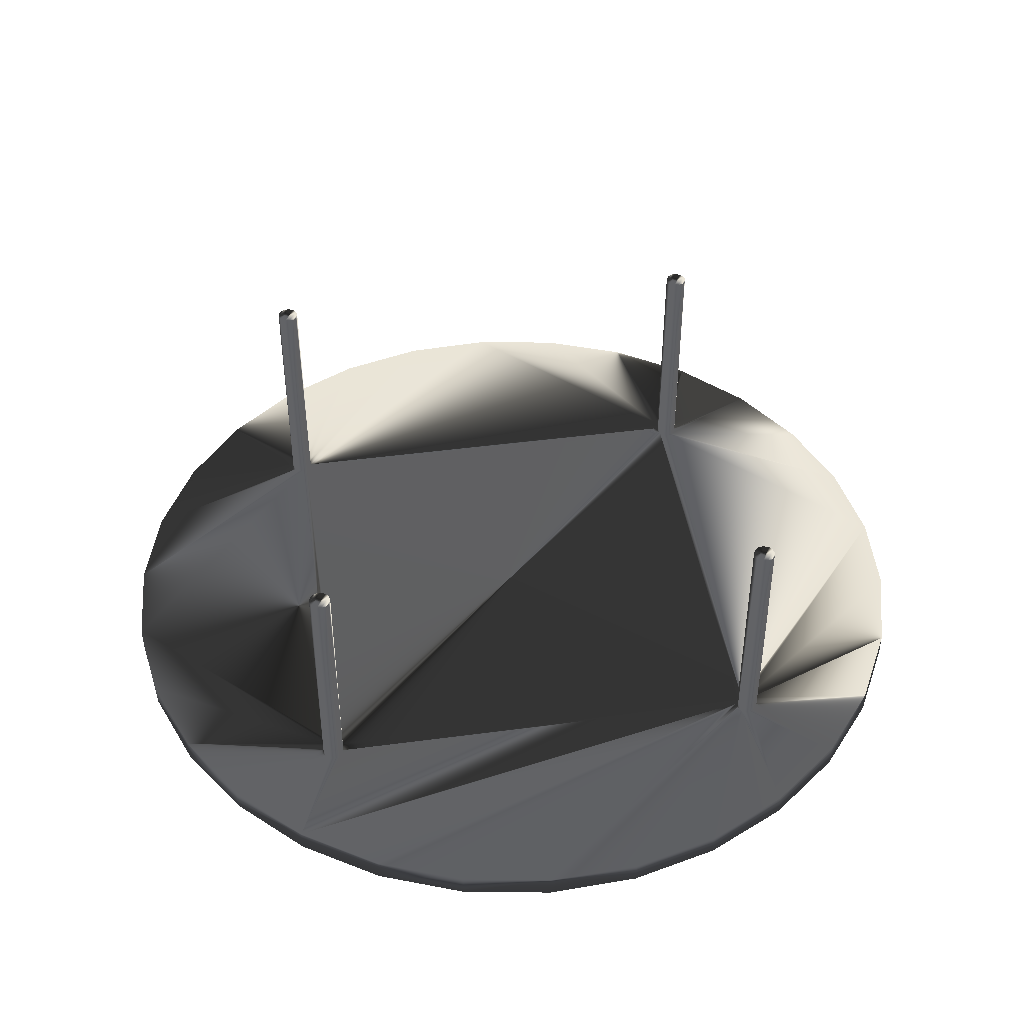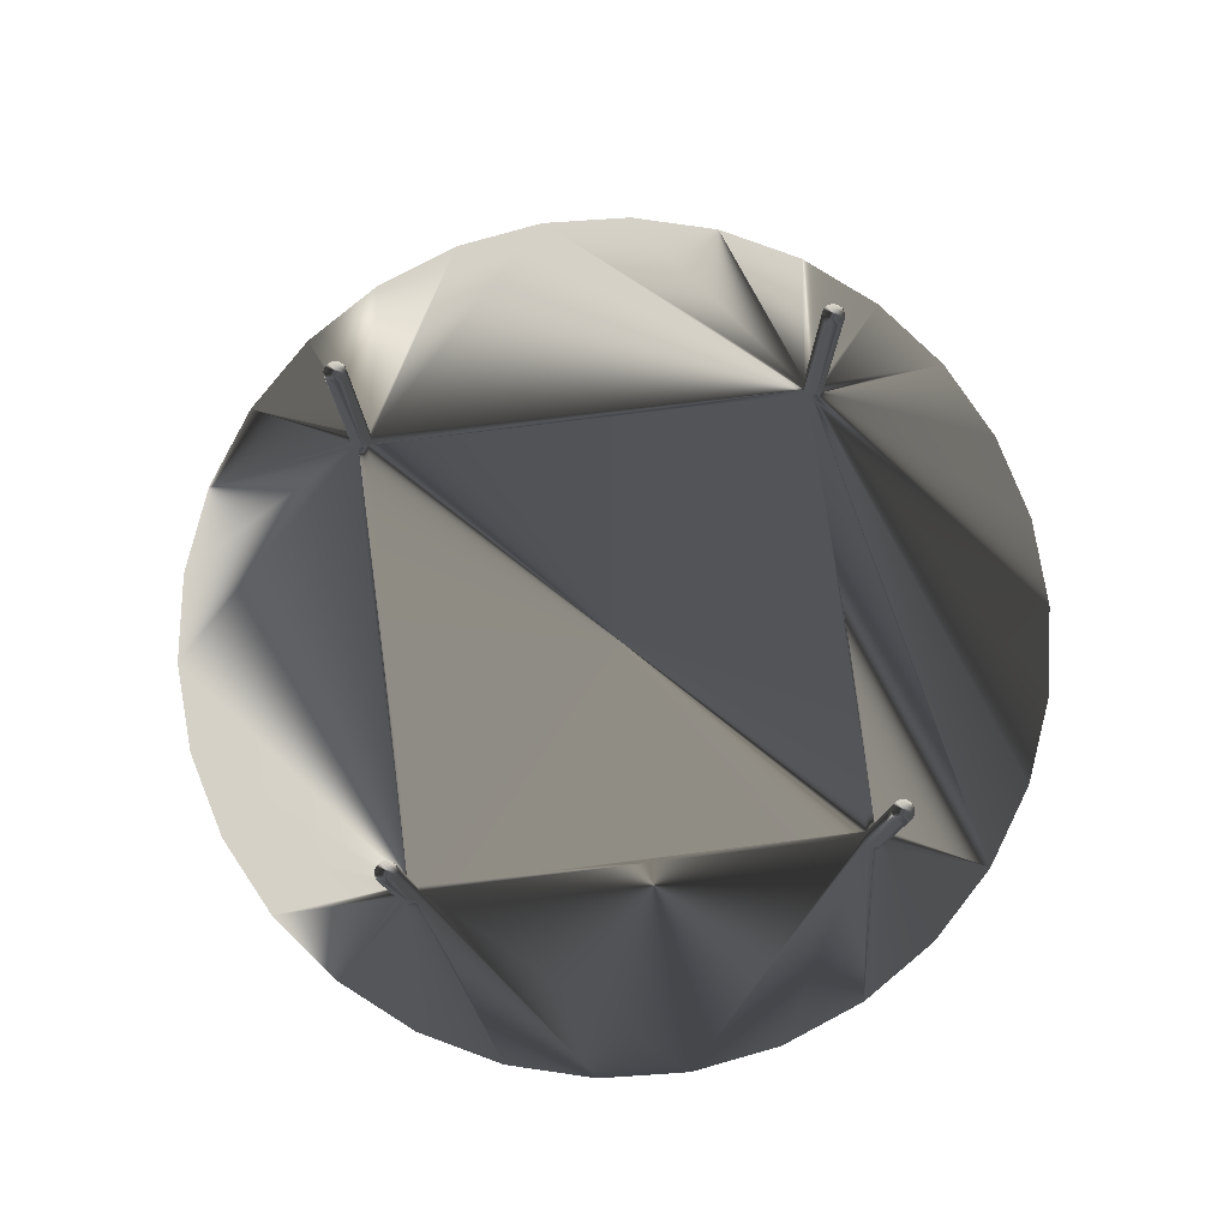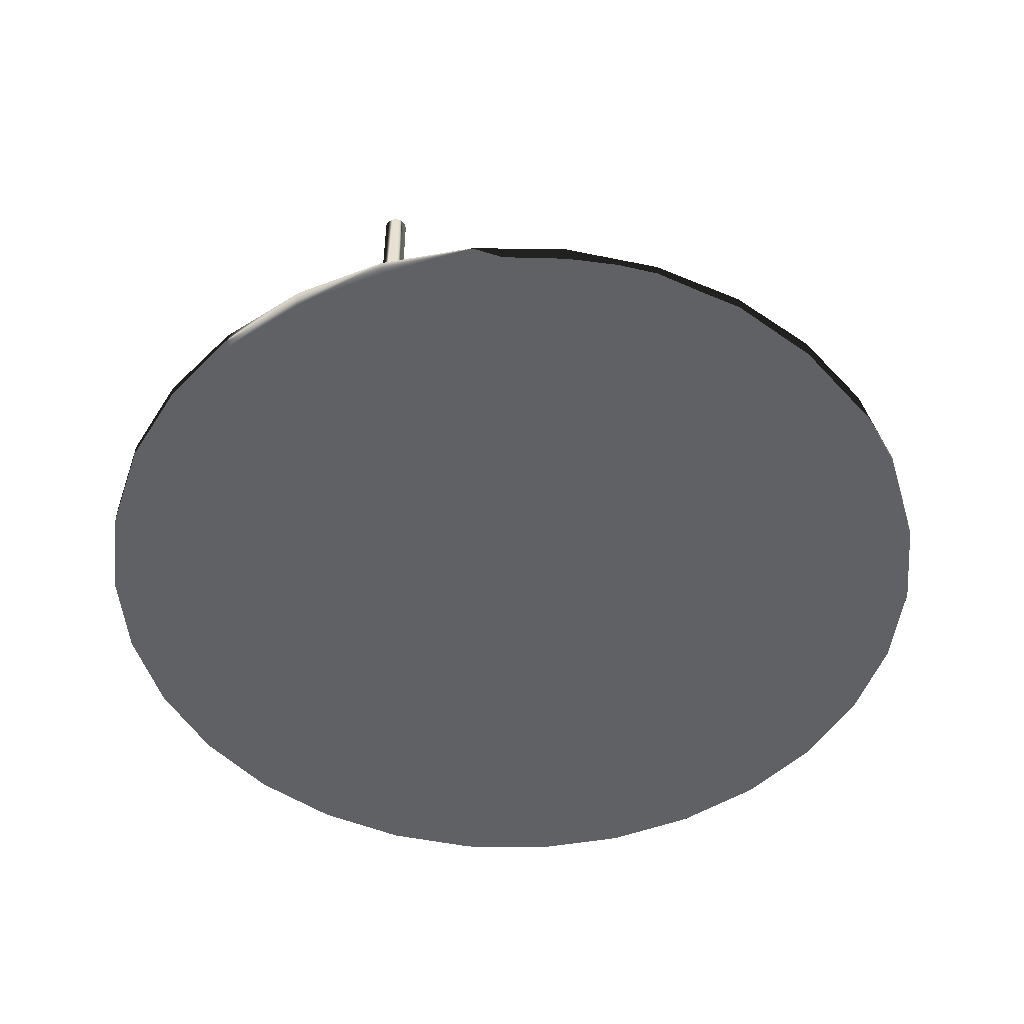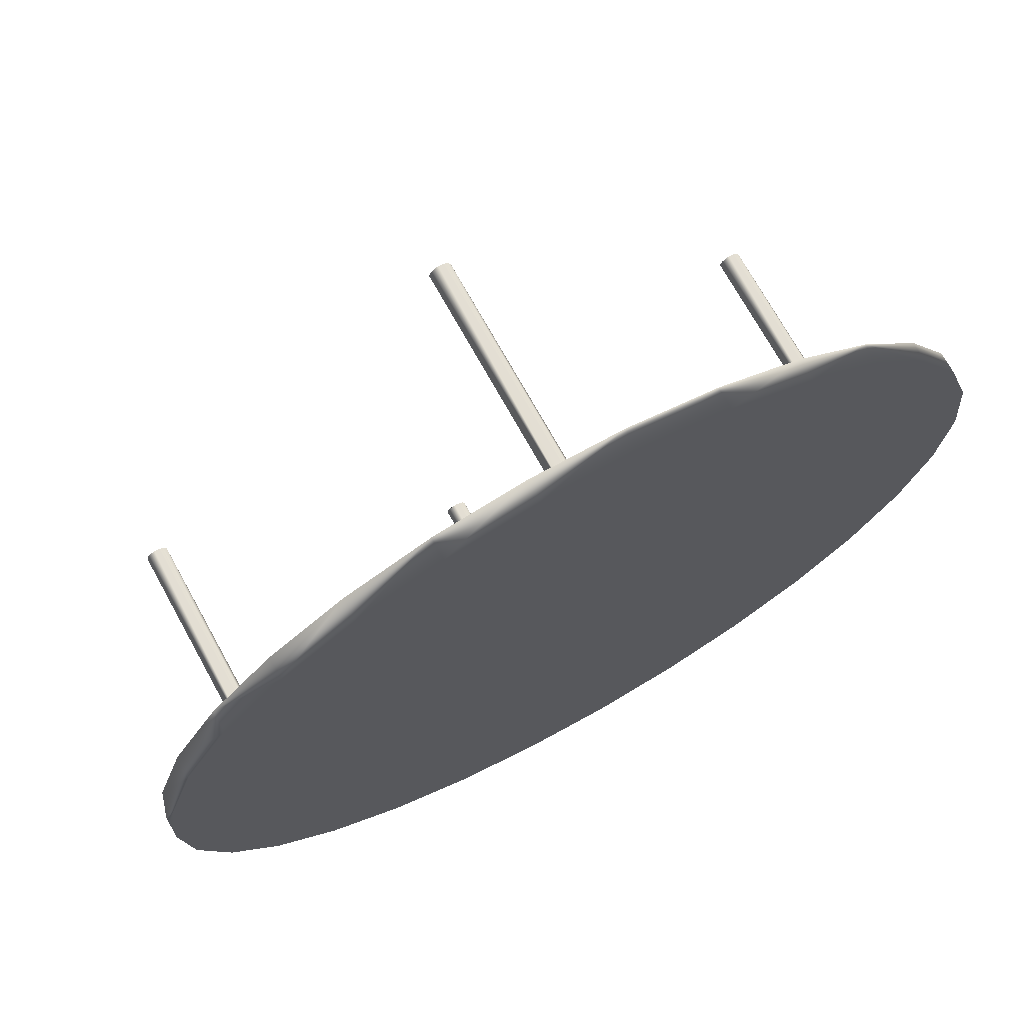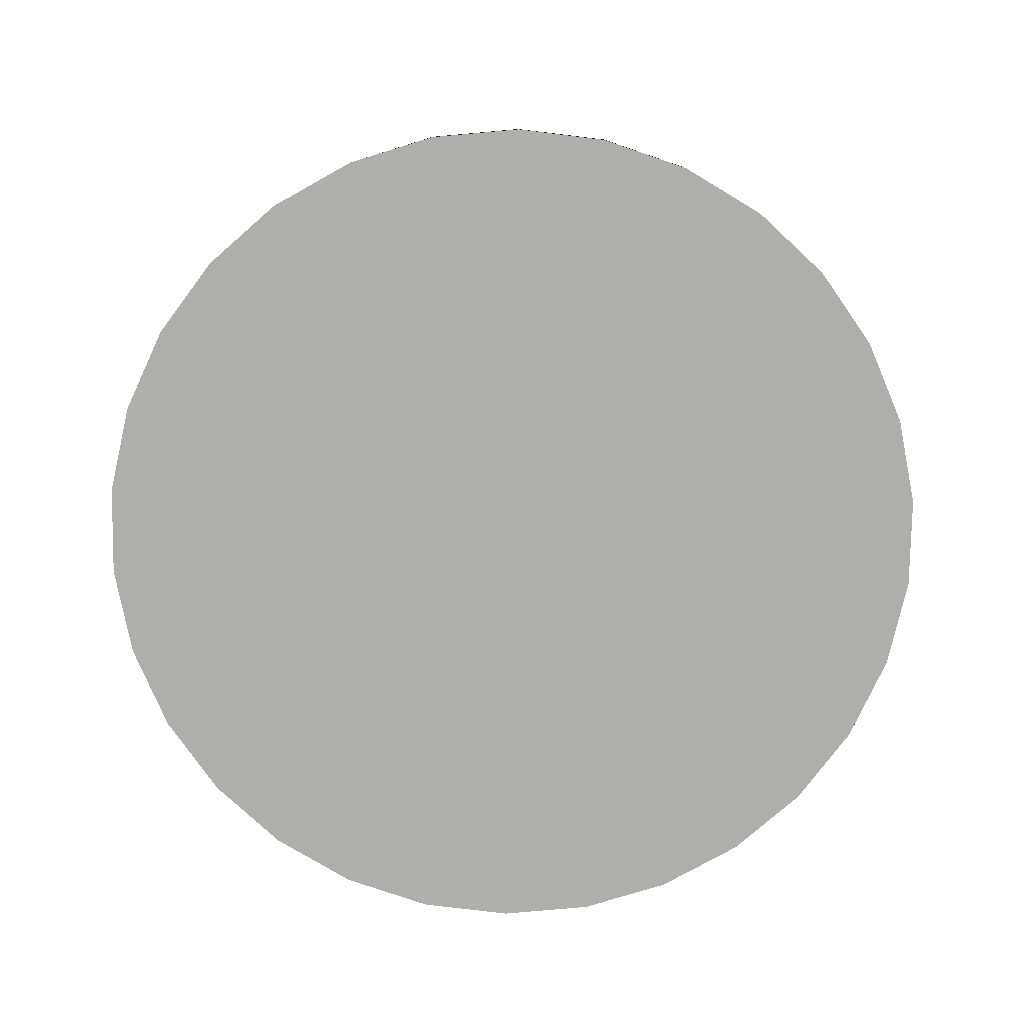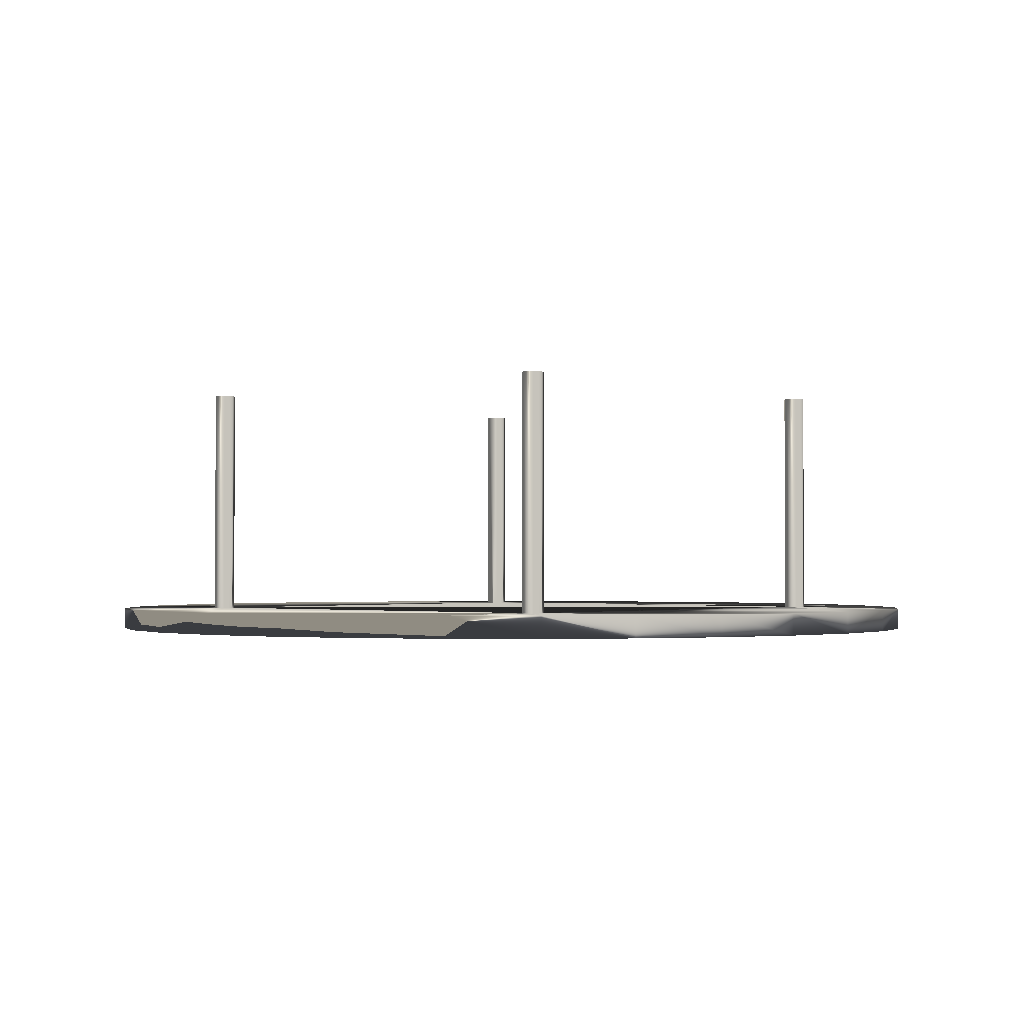
<metadata>
{"format":"obj","ext":"obj","renderer":"f3d","projection":"perspective","resolution":1024,"background":"white","views":[{"elev":44.4,"azim":-143.3,"up":"+Z"},{"elev":79.5,"azim":128.2,"up":"+Z"},{"elev":-49.1,"azim":23.0,"up":"+Z"},{"elev":71.5,"azim":151.1,"up":"+Y"},{"elev":-77.9,"azim":-42.9,"up":"+Z"},{"elev":-1.5,"azim":86.4,"up":"+Z"}]}
</metadata>
<code>
v 4 -120 96
v 3.542 -118.1 8
v 3.542 -118.1 96
v 4 -120 8
v -3.884 -121 8
v -3.884 -119 96
v -3.884 -119 8
v -3.884 -121 96
v 0.4821 -116 8
v -1.418 -116.3 96
v 0.4821 -116 96
v -1.418 -116.3 8
v 2.272 -116.7 8
v 2.272 -116.7 96
v -2.994 -117.3 96
v -2.994 -117.3 8
v 0.4821 -124 8
v 2.272 -123.3 96
v 0.4821 -124 96
v 2.272 -123.3 8
v 3.542 -121.9 96
v -1.418 -123.7 96
v -2.994 -122.7 96
v 3.542 -121.9 8
v 156.5 -33.27 0
v 156.5 33.27 0
v 160 0 0
v 146.2 -65.08 0
v 146.2 65.08 0
v 129.4 -94.05 0
v 129.4 94.05 0
v 107.1 -118.9 0
v 107.1 118.9 0
v 80 -138.6 0
v 80 138.6 0
v 49.44 -152.2 0
v 49.44 152.2 0
v 16.72 -159.1 0
v 16.72 159.1 0
v -16.72 -159.1 0
v -16.72 159.1 0
v -49.44 -152.2 0
v -49.44 152.2 0
v -80 -138.6 0
v -80 138.6 0
v -107.1 -118.9 0
v -107.1 118.9 0
v -129.4 -94.05 0
v -129.4 94.05 0
v -146.2 -65.08 0
v -146.2 65.08 0
v -156.5 -33.27 0
v -156.5 33.27 0
v -160 0 0
v -1.418 -123.7 8
v -2.994 -122.7 8
v 4 120 96
v 3.542 121.9 8
v 3.542 121.9 96
v 4 120 8
v -3.884 119 8
v -3.884 121 96
v -3.884 121 8
v -3.884 119 96
v 0.4821 124 8
v -1.418 123.7 96
v 0.4821 124 96
v -1.418 123.7 8
v 2.272 123.3 8
v 2.272 123.3 96
v -2.994 122.7 96
v -2.994 122.7 8
v 0.4821 116 8
v 2.272 116.7 96
v 0.4821 116 96
v 2.272 116.7 8
v 3.542 118.1 96
v -1.418 116.3 96
v -2.994 117.3 96
v 3.542 118.1 8
v -1.418 116.3 8
v -2.994 117.3 8
v -116 0 96
v -116.5 1.859 8
v -116.5 1.859 96
v -116 0 8
v -123.9 -0.9573 8
v -123.9 0.9573 96
v -123.9 0.9573 8
v -123.9 -0.9573 96
v -119.5 3.971 8
v -121.4 3.74 96
v -119.5 3.971 96
v -121.4 3.74 8
v -117.7 3.292 8
v -117.7 3.292 96
v -123 2.652 96
v -123 2.652 8
v -119.5 -3.971 8
v -117.7 -3.292 96
v -119.5 -3.971 96
v -117.7 -3.292 8
v -116.5 -1.859 8
v -116.5 -1.859 96
v -121.4 -3.74 96
v -123 -2.652 96
v -121.4 -3.74 8
v -123 -2.652 8
v 124 0 96
v 123.5 1.859 8
v 123.5 1.859 96
v 124 0 8
v 116.1 -0.9573 8
v 116.1 0.9573 96
v 116.1 0.9573 8
v 116.1 -0.9573 96
v 120.5 3.971 8
v 118.6 3.74 96
v 120.5 3.971 96
v 118.6 3.74 8
v 122.3 3.292 8
v 122.3 3.292 96
v 117 2.652 96
v 117 2.652 8
v 120.5 -3.971 8
v 122.3 -3.292 96
v 120.5 -3.971 96
v 122.3 -3.292 8
v 123.5 -1.859 96
v 118.6 -3.74 96
v 117 -2.652 96
v 123.5 -1.859 8
v 118.6 -3.74 8
v 117 -2.652 8
v 160 0 8
v 156.5 33.27 8
v -156.5 33.27 8
v -160 0 8
v -16.72 159.1 8
v 16.72 159.1 8
v 16.72 -159.1 8
v -16.72 -159.1 8
v 129.4 94.05 8
v 107.1 118.9 8
v 146.2 65.08 8
v -107.1 118.9 8
v -80 138.6 8
v -49.44 152.2 8
v 49.44 152.2 8
v 80 138.6 8
v -129.4 94.05 8
v -146.2 65.08 8
v -107.1 -118.9 8
v -146.2 -65.08 8
v -156.5 -33.27 8
v -129.4 -94.05 8
v 49.44 -152.2 8
v -80 -138.6 8
v -49.44 -152.2 8
v 156.5 -33.27 8
v 146.2 -65.08 8
v 129.4 -94.05 8
v 107.1 -118.9 8
v 80 -138.6 8
f 1 2 3
f 2 1 4
f 5 6 7
f 6 5 8
f 9 10 11
f 10 9 12
f 3 13 14
f 13 3 2
f 12 15 10
f 15 12 16
f 17 18 19
f 18 17 20
f 13 11 14
f 11 13 9
f 7 15 16
f 15 7 6
f 3 21 1
f 14 21 3
f 14 18 21
f 11 18 14
f 11 19 18
f 10 19 11
f 10 22 19
f 15 22 10
f 15 23 22
f 6 23 15
f 23 6 8
f 21 4 1
f 4 21 24
f 18 24 21
f 24 18 20
f 25 26 27
f 28 26 25
f 28 29 26
f 30 29 28
f 30 31 29
f 32 31 30
f 32 33 31
f 34 33 32
f 34 35 33
f 36 35 34
f 36 37 35
f 38 37 36
f 38 39 37
f 40 39 38
f 40 41 39
f 42 41 40
f 42 43 41
f 44 43 42
f 44 45 43
f 46 45 44
f 46 47 45
f 48 47 46
f 48 49 47
f 50 49 48
f 50 51 49
f 52 51 50
f 52 53 51
f 53 52 54
f 55 19 22
f 19 55 17
f 56 22 23
f 22 56 55
f 56 8 5
f 8 56 23
f 57 58 59
f 58 57 60
f 61 62 63
f 62 61 64
f 65 66 67
f 66 65 68
f 59 69 70
f 69 59 58
f 68 71 66
f 71 68 72
f 73 74 75
f 74 73 76
f 69 67 70
f 67 69 65
f 63 71 72
f 71 63 62
f 59 77 57
f 70 77 59
f 70 74 77
f 67 74 70
f 67 75 74
f 66 75 67
f 66 78 75
f 71 78 66
f 71 79 78
f 62 79 71
f 79 62 64
f 77 60 57
f 60 77 80
f 74 80 77
f 80 74 76
f 81 75 78
f 75 81 73
f 82 78 79
f 78 82 81
f 82 64 61
f 64 82 79
f 83 84 85
f 84 83 86
f 87 88 89
f 88 87 90
f 91 92 93
f 92 91 94
f 85 95 96
f 95 85 84
f 94 97 92
f 97 94 98
f 99 100 101
f 100 99 102
f 100 103 104
f 103 100 102
f 95 93 96
f 93 95 91
f 89 97 98
f 97 89 88
f 85 104 83
f 96 104 85
f 96 100 104
f 93 100 96
f 93 101 100
f 92 101 93
f 92 105 101
f 97 105 92
f 97 106 105
f 88 106 97
f 106 88 90
f 104 86 83
f 86 104 103
f 107 101 105
f 101 107 99
f 108 105 106
f 105 108 107
f 108 90 87
f 90 108 106
f 109 110 111
f 110 109 112
f 113 114 115
f 114 113 116
f 117 118 119
f 118 117 120
f 111 121 122
f 121 111 110
f 120 123 118
f 123 120 124
f 125 126 127
f 126 125 128
f 121 119 122
f 119 121 117
f 115 123 124
f 123 115 114
f 111 129 109
f 122 129 111
f 122 126 129
f 119 126 122
f 119 127 126
f 118 127 119
f 118 130 127
f 123 130 118
f 123 131 130
f 114 131 123
f 131 114 116
f 129 112 109
f 112 129 132
f 126 132 129
f 132 126 128
f 133 127 130
f 127 133 125
f 134 130 131
f 130 134 133
f 134 116 113
f 116 134 131
f 135 26 136
f 26 135 27
f 54 137 53
f 137 54 138
f 39 139 140
f 139 39 41
f 40 141 142
f 141 40 38
f 143 33 144
f 33 143 31
f 136 29 145
f 29 136 26
f 45 146 147
f 146 45 47
f 41 148 139
f 148 41 43
f 145 31 143
f 31 145 29
f 35 149 150
f 149 35 37
f 37 140 149
f 140 37 39
f 33 150 144
f 150 33 35
f 51 151 49
f 151 51 152
f 49 146 47
f 146 49 151
f 53 152 51
f 152 53 137
f 16 103 153
f 102 153 103
f 154 102 99
f 155 99 107
f 155 107 108
f 138 108 87
f 102 156 153
f 138 98 137
f 98 138 89
f 102 154 156
f 89 138 87
f 99 155 154
f 108 138 155
f 73 115 76
f 113 2 4
f 115 73 113
f 113 13 2
f 9 113 73
f 113 9 13
f 86 73 81
f 73 86 9
f 86 81 82
f 9 86 12
f 86 82 61
f 103 12 86
f 24 157 4
f 157 24 141
f 20 141 24
f 17 141 20
f 142 17 55
f 142 55 56
f 17 142 141
f 5 142 56
f 7 142 5
f 84 139 148
f 158 16 153
f 84 148 147
f 7 159 142
f 84 147 146
f 7 158 159
f 16 158 7
f 139 84 86
f 146 95 84
f 151 95 146
f 152 95 151
f 95 152 91
f 137 91 152
f 94 137 98
f 91 137 94
f 110 135 136
f 117 136 145
f 135 110 112
f 120 145 143
f 135 132 160
f 128 160 132
f 132 135 112
f 136 121 110
f 136 117 121
f 145 120 117
f 143 124 120
f 144 124 143
f 76 144 80
f 150 80 144
f 125 160 128
f 160 125 161
f 133 161 125
f 161 133 162
f 134 162 133
f 4 134 113
f 134 163 162
f 144 76 124
f 149 80 150
f 124 76 115
f 80 149 60
f 4 163 134
f 58 149 140
f 163 4 164
f 164 4 157
f 149 58 60
f 140 69 58
f 140 65 69
f 139 65 140
f 65 139 68
f 139 61 63
f 86 61 139
f 12 103 16
f 72 139 63
f 68 139 72
f 43 147 148
f 147 43 45
f 160 27 135
f 27 160 25
f 38 157 141
f 157 38 36
f 162 28 161
f 28 162 30
f 46 158 153
f 158 46 44
f 48 154 50
f 154 48 156
f 46 156 48
f 156 46 153
f 52 138 54
f 138 52 155
f 34 163 164
f 163 34 32
f 36 164 157
f 164 36 34
f 161 25 160
f 25 161 28
f 42 142 159
f 142 42 40
f 50 155 52
f 155 50 154
f 163 30 162
f 30 163 32
f 44 159 158
f 159 44 42

</code>
